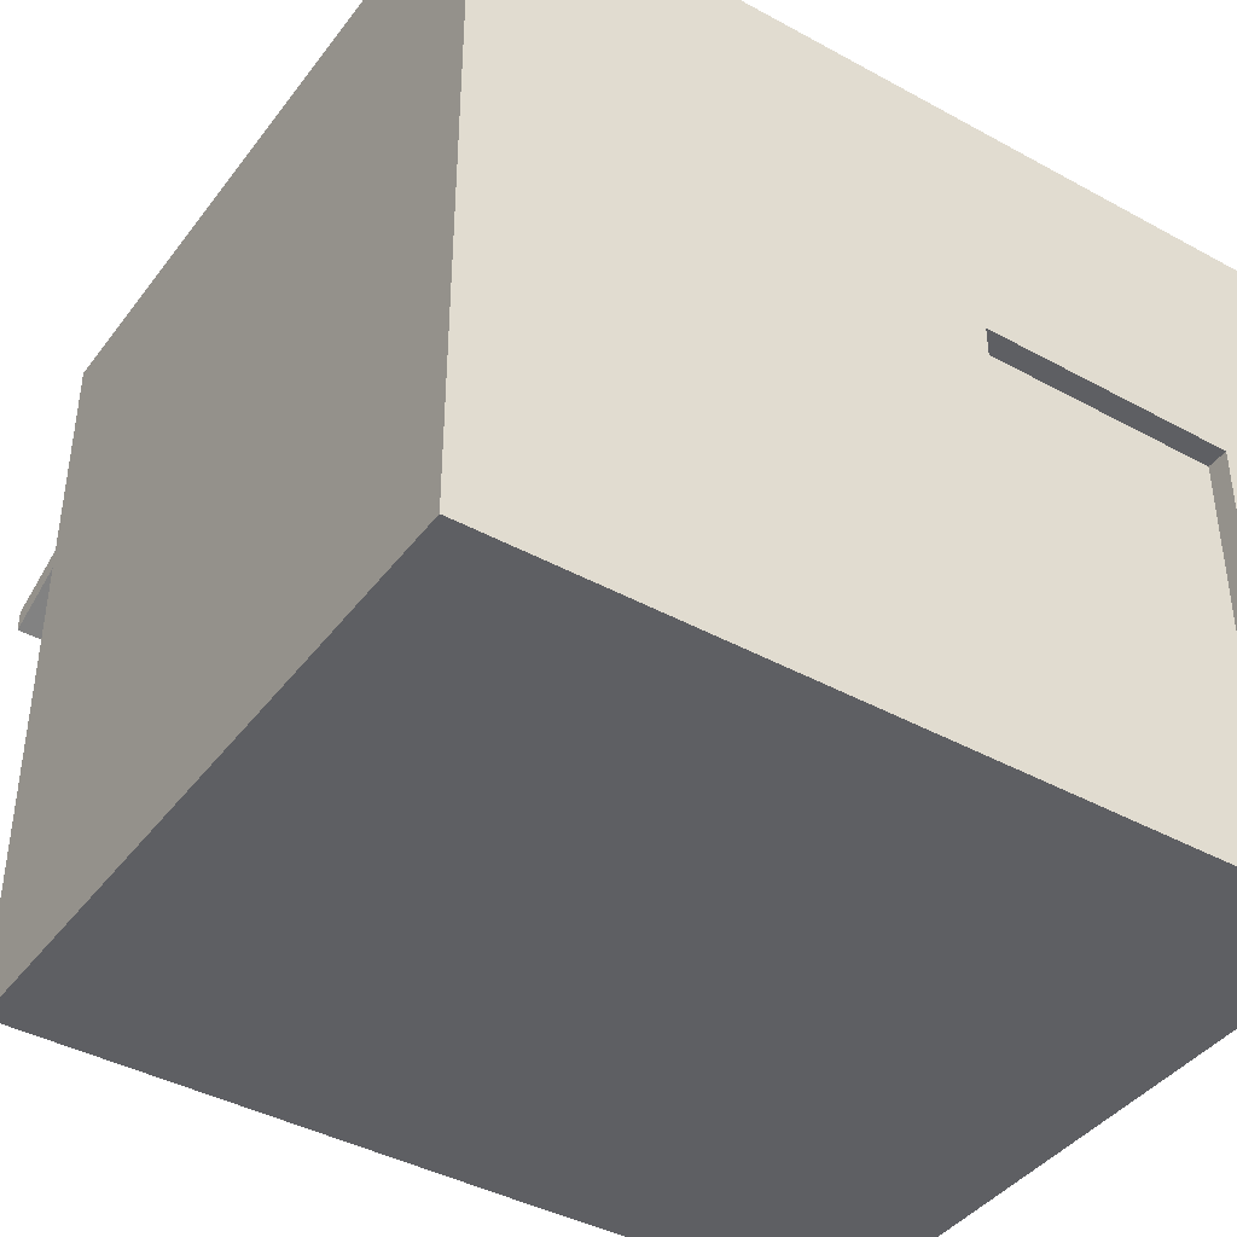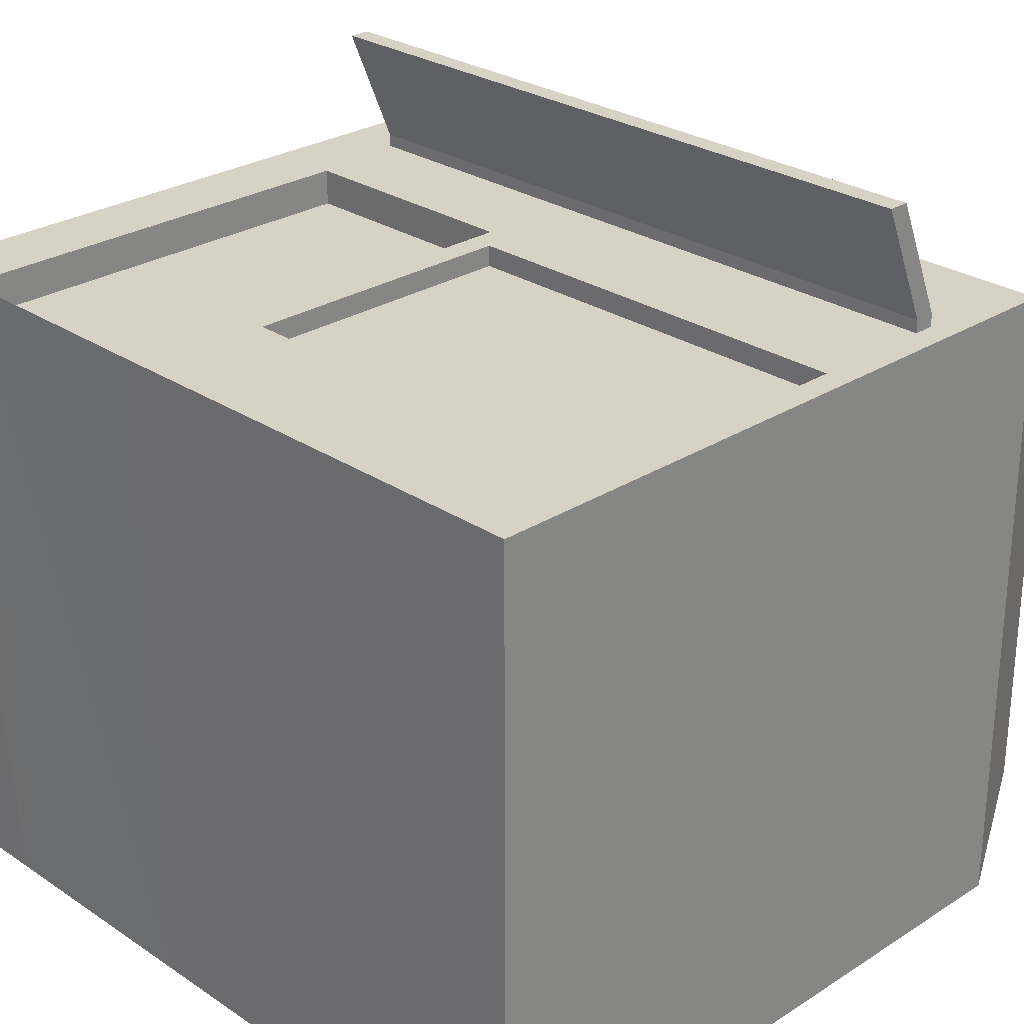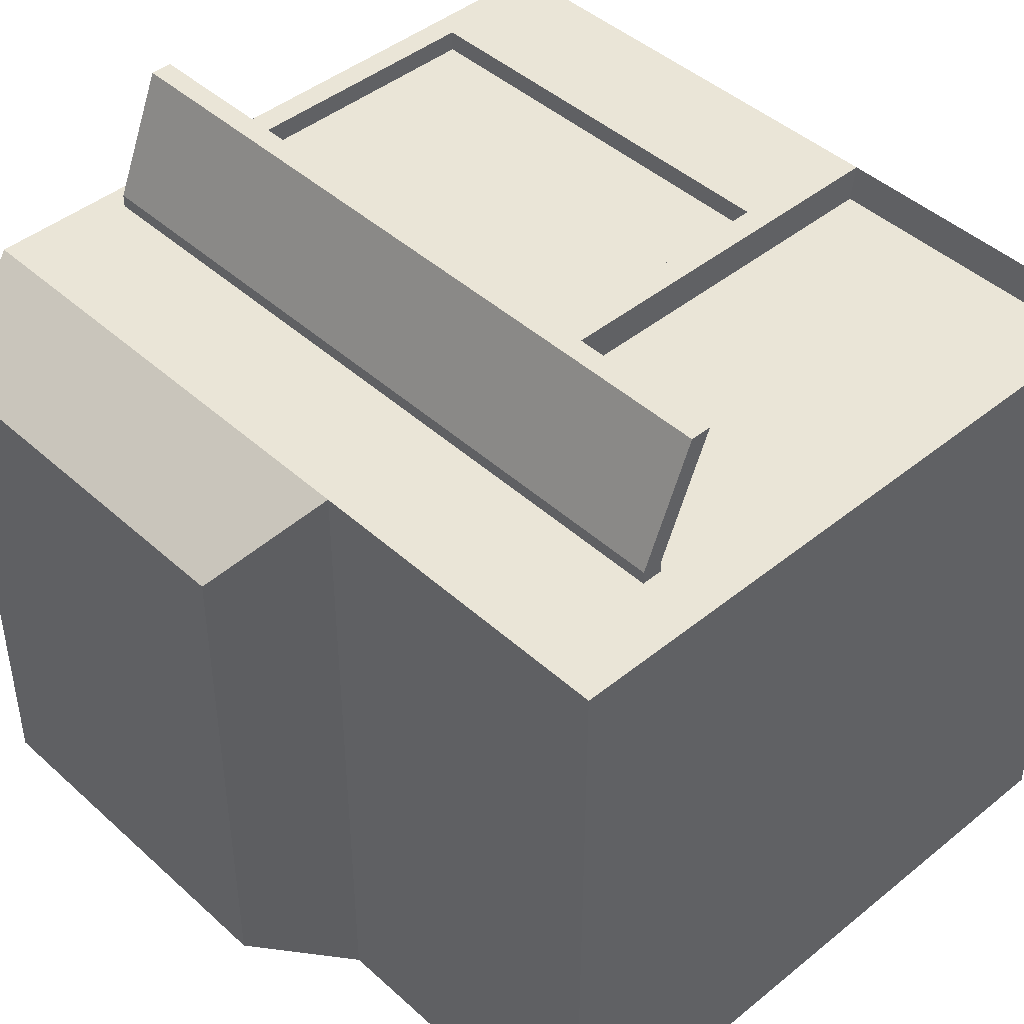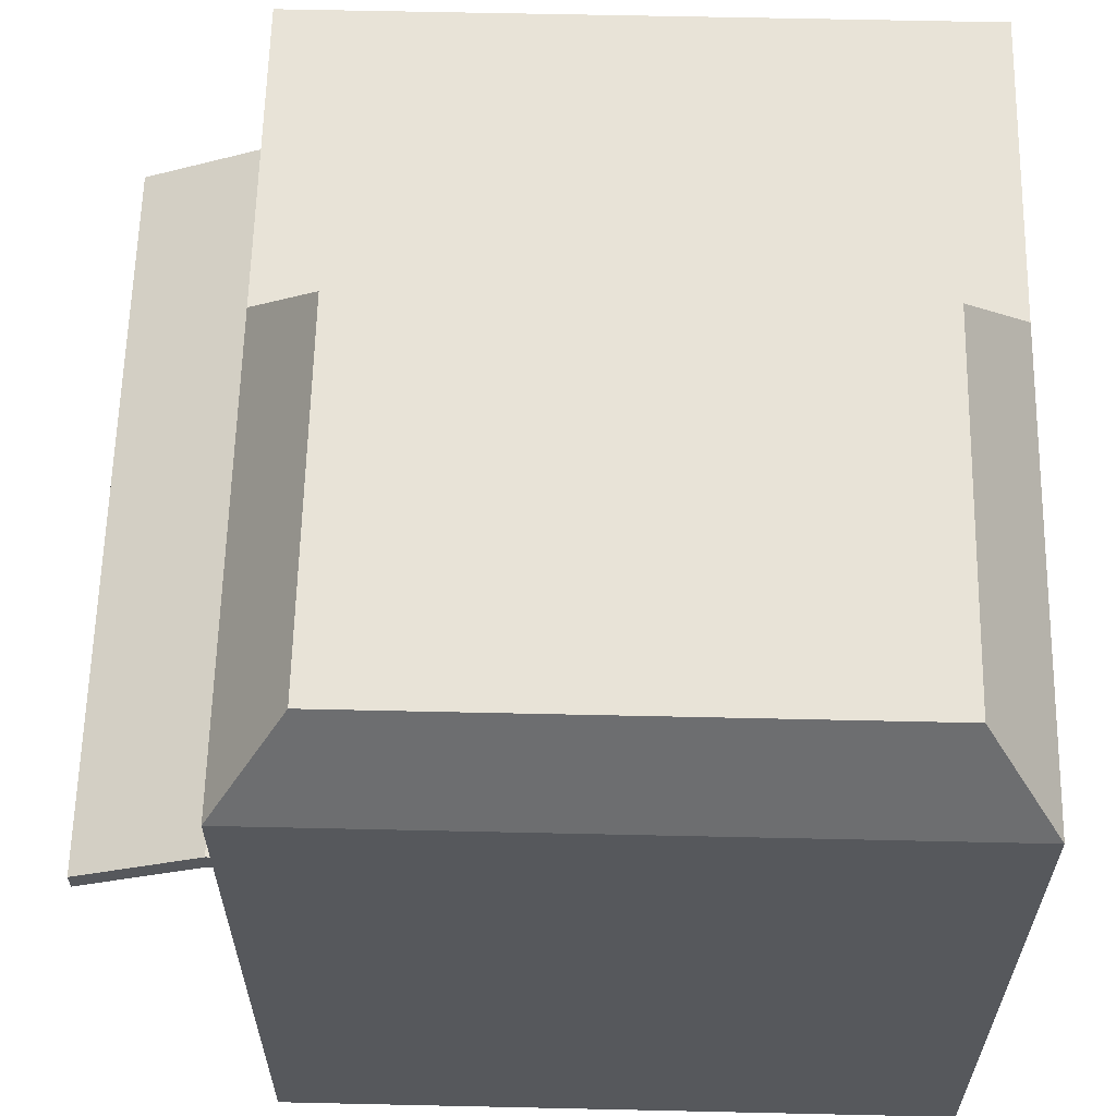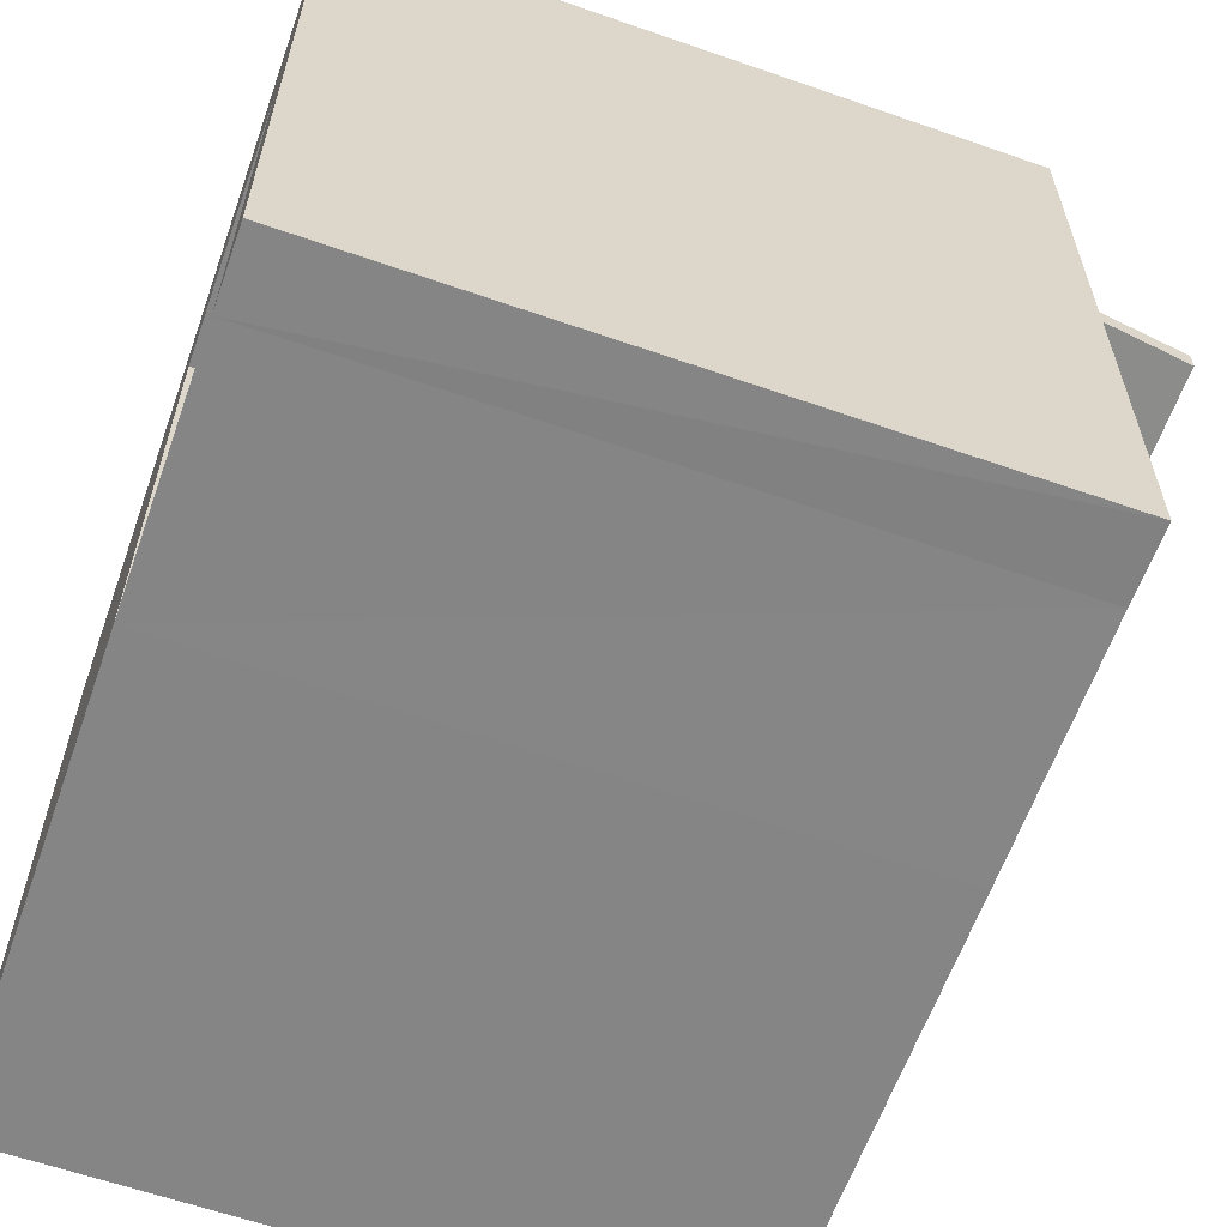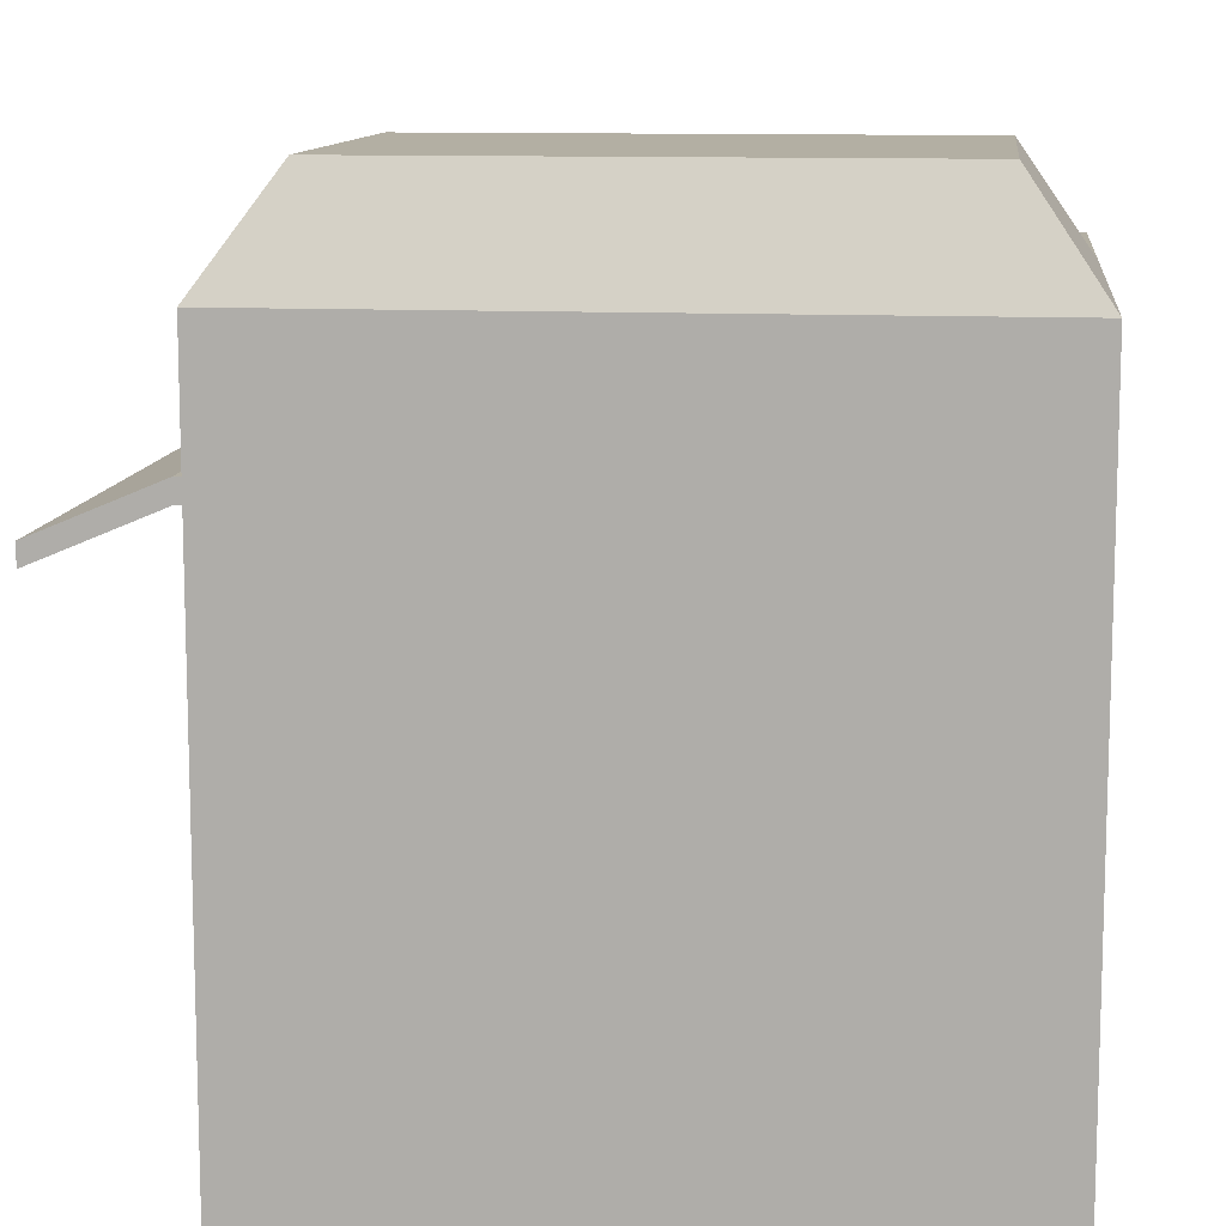
<metadata>
{"format":"obj","ext":"obj","renderer":"f3d","projection":"perspective","resolution":1024,"background":"white","views":[{"elev":-41.3,"azim":146.4,"up":"+Y"},{"elev":27.2,"azim":45.6,"up":"+Z"},{"elev":44.2,"azim":-133.5,"up":"+Z"},{"elev":61.7,"azim":91.3,"up":"+Y"},{"elev":-61.7,"azim":-109.5,"up":"+Y"},{"elev":11.1,"azim":96.6,"up":"+Y"}]}
</metadata>
<code>
o shop_Cube.005
v -4.963 -0.00264 -4.075
v -3.769 6.193 -3.08
v 5.037 -0.00264 -4.075
v -4.963 -0.00264 4.262
v -3.769 6.193 3.267
v 4.718 1.65 4.262
v -4.963 6.193 -4.075
v 5.037 6.193 -4.075
v 5.037 6.193 4.262
v -4.963 6.193 4.262
v -4.963 7.534 -4.075
v 5.037 7.534 -4.075
v 5.037 7.534 4.262
v -4.963 7.534 4.262
v -4.963 5.579 4.262
v -4.041 5.582 4.262
v -4.963 5.579 -4.075
v -4.041 5.579 -4.075
v -0.9379 -0.00264 -4.075
v -4.041 -0.00264 -4.075
v -4.041 6.193 -4.075
v -0.9379 6.193 -4.075
v -0.6187 1.65 4.262
v -0.9379 6.193 4.262
v -4.041 6.193 4.262
v -3.644 6.193 -3.08
v -3.644 6.193 3.267
v -4.041 7.534 -4.075
v -0.9379 7.534 -4.075
v -0.9379 7.534 4.262
v -4.041 7.534 4.262
v -0.9379 5.579 -4.075
v 4.718 5.248 4.262
v -0.6187 5.248 4.262
v -4.041 0.01848 4.262
v 5.037 5.579 -4.075
v -0.9379 0.06222 3.806
v -0.9379 5.579 3.806
v -4.041 5.582 3.806
v -4.041 0.08335 3.806
v -0.9379 -0.00264 4.262
v 5.037 -0.00264 4.262
v 5.037 5.579 4.262
v -0.9379 5.579 4.262
v -0.6187 1.65 3.995
v 4.718 1.65 3.995
v 4.718 5.248 3.995
v -0.6187 5.248 3.995
v -4.041 0.1196 -3.806
v -4.041 5.579 -3.806
v -0.9379 0.1196 -3.806
v -0.9379 5.579 -3.806
v 4.718 6.473 5.925
v -4.186 6.473 5.925
v -4.186 7.101 4.424
v 4.718 7.101 4.424
v -4.186 6.208 5.925
v 4.718 6.208 5.925
v -4.186 6.836 4.424
v 4.718 6.836 4.424
v -4.186 7.101 4.183
v 4.718 7.101 4.183
v -4.186 6.836 4.183
v 4.718 6.836 4.183
v -2.207 6.836 4.183
v -3.197 6.836 4.183
v 3.729 7.101 4.183
v 2.739 7.101 4.183
v 1.75 7.101 4.183
v 0.7607 7.101 4.183
v -0.2286 7.101 4.183
v -1.218 7.101 4.183
v -2.207 7.101 4.183
v -3.197 7.101 4.183
v 3.729 6.836 4.424
v 2.739 6.836 4.424
v 1.75 6.836 4.424
v 0.7607 6.836 4.424
v -0.2286 6.836 4.424
v -1.218 6.836 4.424
v -2.207 6.836 4.424
v -3.197 6.836 4.424
v 3.729 6.208 5.925
v 2.739 6.208 5.925
v 1.75 6.208 5.925
v 0.7607 6.208 5.925
v -0.2286 6.208 5.925
v -1.218 6.208 5.925
v -2.207 6.208 5.925
v -3.197 6.208 5.925
v 3.729 7.101 4.424
v 2.739 7.101 4.424
v 1.75 7.101 4.424
v 0.7607 7.101 4.424
v -0.2286 7.101 4.424
v -1.218 7.101 4.424
v -2.207 7.101 4.424
v -3.197 7.101 4.424
v 3.729 6.473 5.925
v 2.739 6.473 5.925
v 1.75 6.473 5.925
v 0.7607 6.473 5.925
v -0.2286 6.473 5.925
v -1.218 6.473 5.925
v -2.207 6.473 5.925
v -3.197 6.473 5.925
v -1.218 6.836 4.183
v -0.2286 6.836 4.183
v 0.7607 6.836 4.183
v 1.75 6.836 4.183
v 2.739 6.836 4.183
v 3.729 6.836 4.183
v -4.041 8.676 4.262
v -0.9379 8.676 4.262
v -0.9379 8.676 -4.075
v -4.041 8.676 -4.075
v -4.963 8.676 4.262
v 5.037 8.676 4.262
v 5.037 8.676 -4.075
v -4.963 8.676 -4.075
v 4.39 9.997 3.359
v -0.2903 9.997 3.359
v 4.39 9.997 -3.172
v -0.2903 9.997 -3.172
f 43 24 44
f 3 32 36
f 36 9 43
f 26 5 27
f 9 30 24
f 7 28 21
f 10 11 7
f 8 13 9
f 15 35 16
f 36 22 8
f 19 42 41
f 1 18 20
f 22 12 8
f 21 29 22
f 25 14 10
f 24 31 25
f 115 113 114
f 17 21 18
f 18 22 32
f 35 37 40
f 32 51 52
f 15 7 17
f 33 46 6
f 16 24 25
f 10 16 25
f 3 43 42
f 4 17 1
f 40 38 39
f 44 37 41
f 16 38 44
f 16 40 39
f 23 42 6
f 33 44 34
f 6 43 33
f 23 44 41
f 46 48 45
f 6 45 23
f 23 48 34
f 34 47 33
f 49 52 51
f 20 51 19
f 32 50 18
f 18 49 20
f 54 98 55
f 101 92 93
f 59 54 55
f 78 85 86
f 53 60 56
f 108 78 79
f 88 103 104
f 111 69 68
f 64 56 60
f 61 59 55
f 62 91 56
f 68 93 92
f 65 74 73
f 107 73 72
f 108 72 71
f 109 71 70
f 74 55 98
f 112 68 67
f 110 70 69
f 64 67 62
f 84 99 100
f 85 100 101
f 86 101 102
f 66 61 74
f 89 104 105
f 87 102 103
f 90 105 106
f 57 106 54
f 111 75 76
f 110 76 77
f 83 53 99
f 107 79 80
f 109 77 78
f 65 80 81
f 66 81 82
f 63 82 59
f 76 83 84
f 112 60 75
f 79 86 87
f 77 84 85
f 80 87 88
f 81 88 89
f 82 89 90
f 59 90 57
f 75 58 83
f 94 101 93
f 92 99 91
f 103 94 95
f 96 103 95
f 105 96 97
f 98 105 97
f 91 53 56
f 67 92 91
f 69 94 93
f 70 95 94
f 71 96 95
f 72 97 96
f 73 98 97
f 14 120 11
f 29 119 12
f 28 115 29
f 31 117 14
f 30 113 31
f 11 116 28
f 12 118 13
f 13 114 30
f 117 116 120
f 119 121 118
f 123 122 121
f 115 122 124
f 115 123 119
f 118 122 114
f 43 9 24
f 3 19 32
f 36 8 9
f 26 2 5
f 9 13 30
f 7 11 28
f 10 14 11
f 8 12 13
f 15 4 35
f 36 32 22
f 1 20 4
f 20 19 35
f 4 20 35
f 19 3 42
f 41 35 19
f 1 17 18
f 22 29 12
f 21 28 29
f 25 31 14
f 24 30 31
f 115 116 113
f 17 7 21
f 18 21 22
f 35 41 37
f 32 19 51
f 15 10 7
f 33 47 46
f 16 44 24
f 10 15 16
f 3 36 43
f 4 15 17
f 40 37 38
f 44 38 37
f 16 39 38
f 16 35 40
f 23 41 42
f 33 43 44
f 6 42 43
f 23 34 44
f 46 47 48
f 6 46 45
f 23 45 48
f 34 48 47
f 49 50 52
f 20 49 51
f 32 52 50
f 18 50 49
f 54 106 98
f 101 100 92
f 59 57 54
f 78 77 85
f 53 58 60
f 108 109 78
f 88 87 103
f 111 110 69
f 64 62 56
f 61 63 59
f 62 67 91
f 68 69 93
f 65 66 74
f 107 65 73
f 108 107 72
f 109 108 71
f 74 61 55
f 112 111 68
f 110 109 70
f 64 112 67
f 84 83 99
f 85 84 100
f 86 85 101
f 66 63 61
f 89 88 104
f 87 86 102
f 90 89 105
f 57 90 106
f 111 112 75
f 110 111 76
f 83 58 53
f 107 108 79
f 109 110 77
f 65 107 80
f 66 65 81
f 63 66 82
f 76 75 83
f 112 64 60
f 79 78 86
f 77 76 84
f 80 79 87
f 81 80 88
f 82 81 89
f 59 82 90
f 75 60 58
f 94 102 101
f 92 100 99
f 103 102 94
f 96 104 103
f 105 104 96
f 98 106 105
f 91 99 53
f 67 68 92
f 69 70 94
f 70 71 95
f 71 72 96
f 72 73 97
f 73 74 98
f 14 117 120
f 29 115 119
f 28 116 115
f 31 113 117
f 30 114 113
f 11 120 116
f 12 119 118
f 13 118 114
f 117 113 116
f 119 123 121
f 123 124 122
f 115 114 122
f 115 124 123
f 118 121 122

</code>
